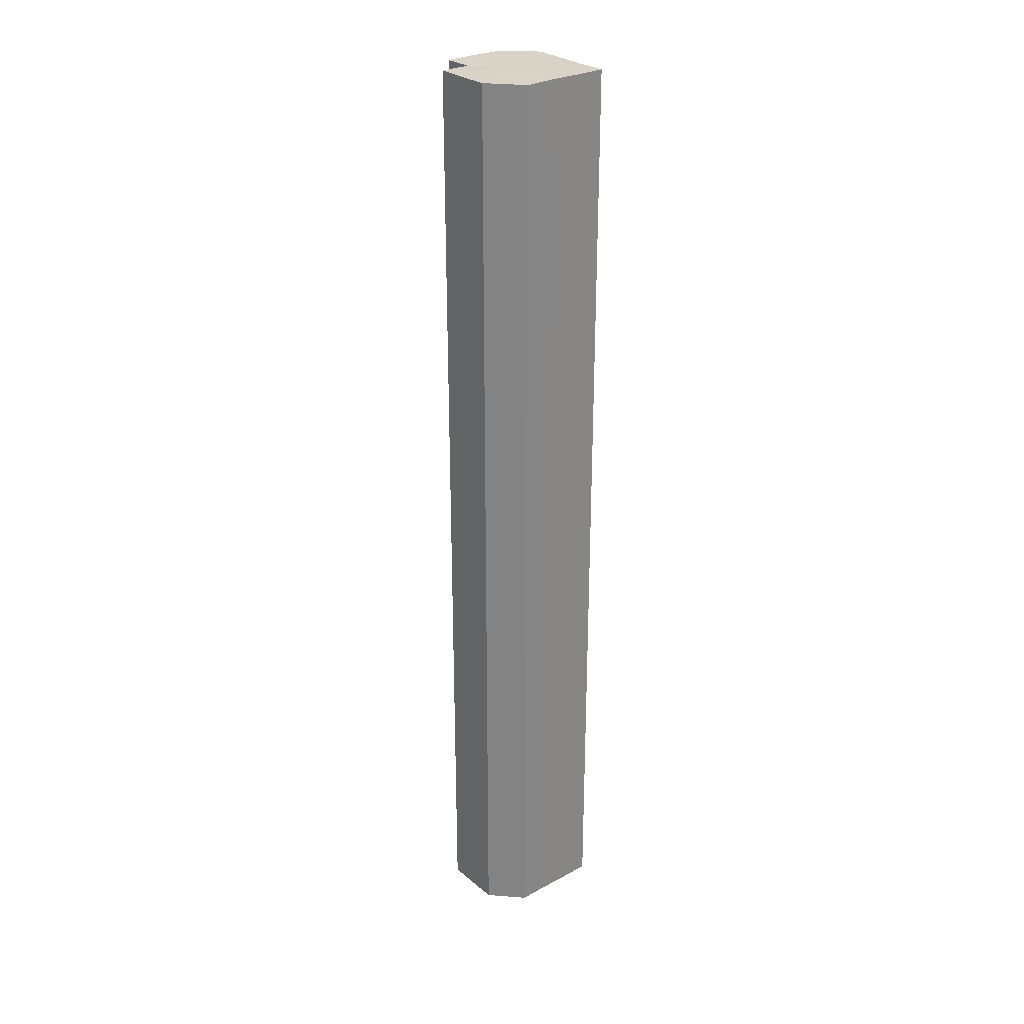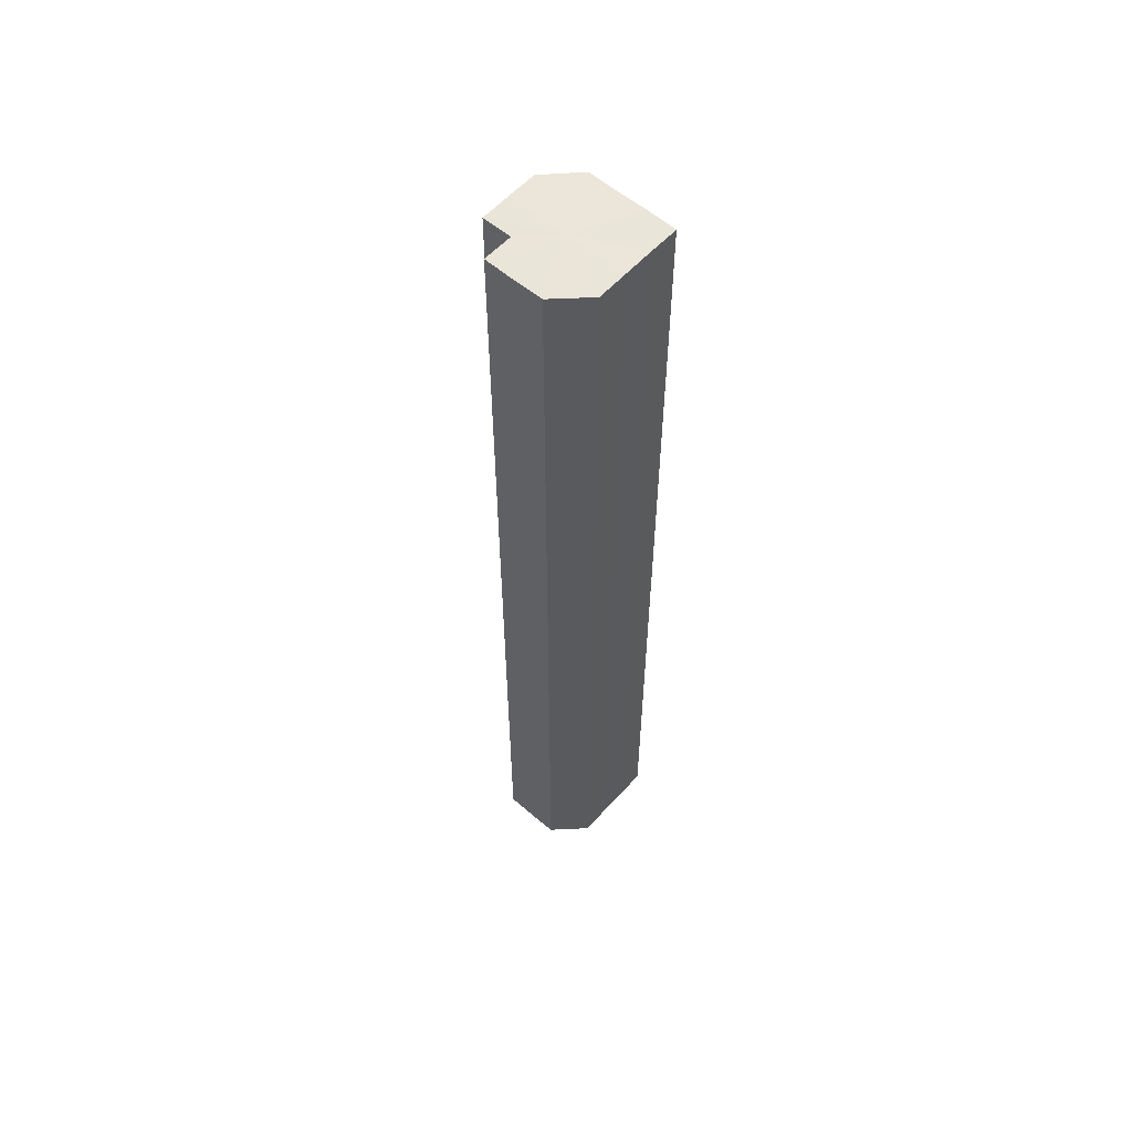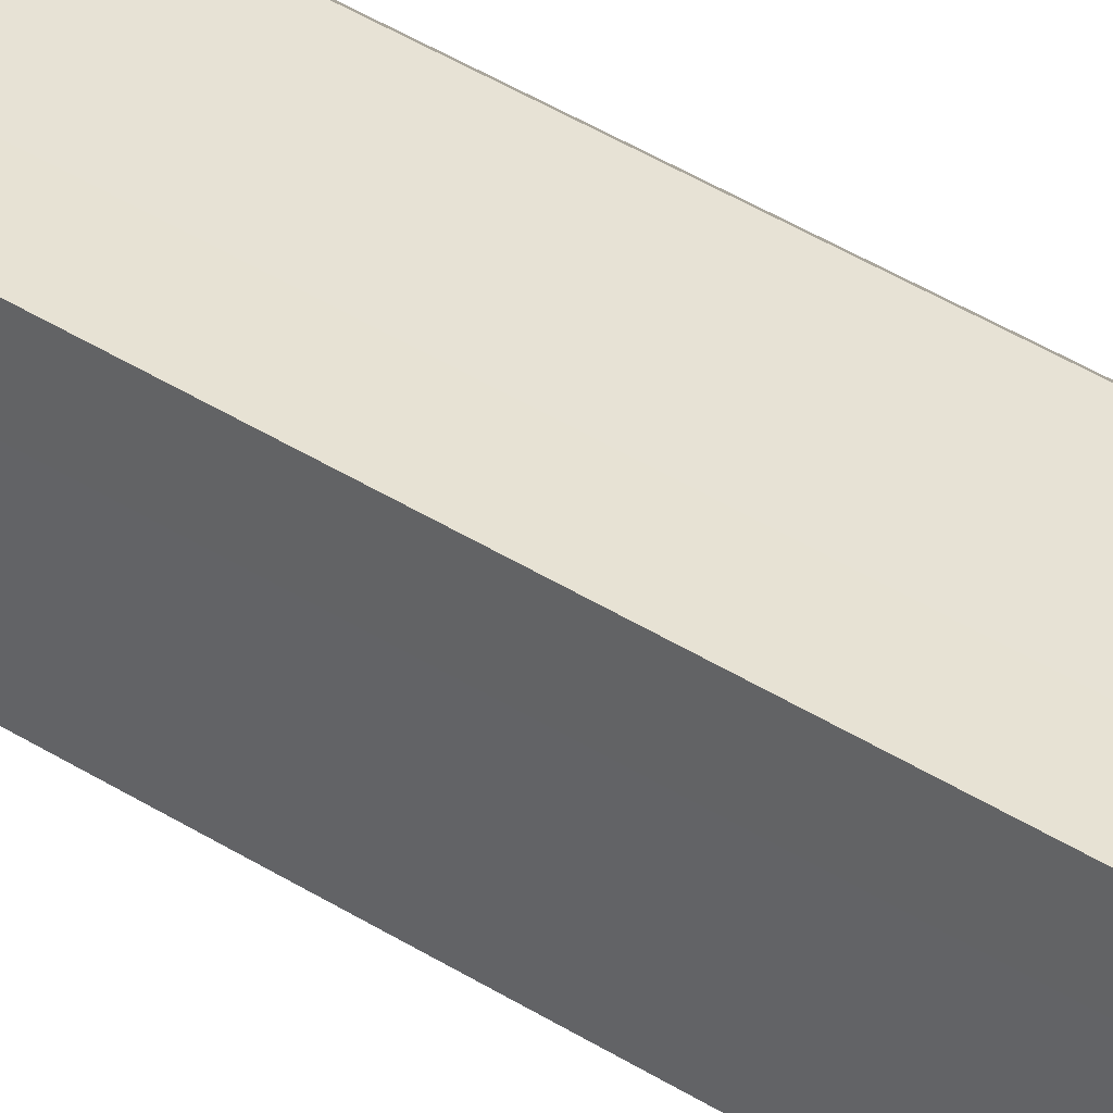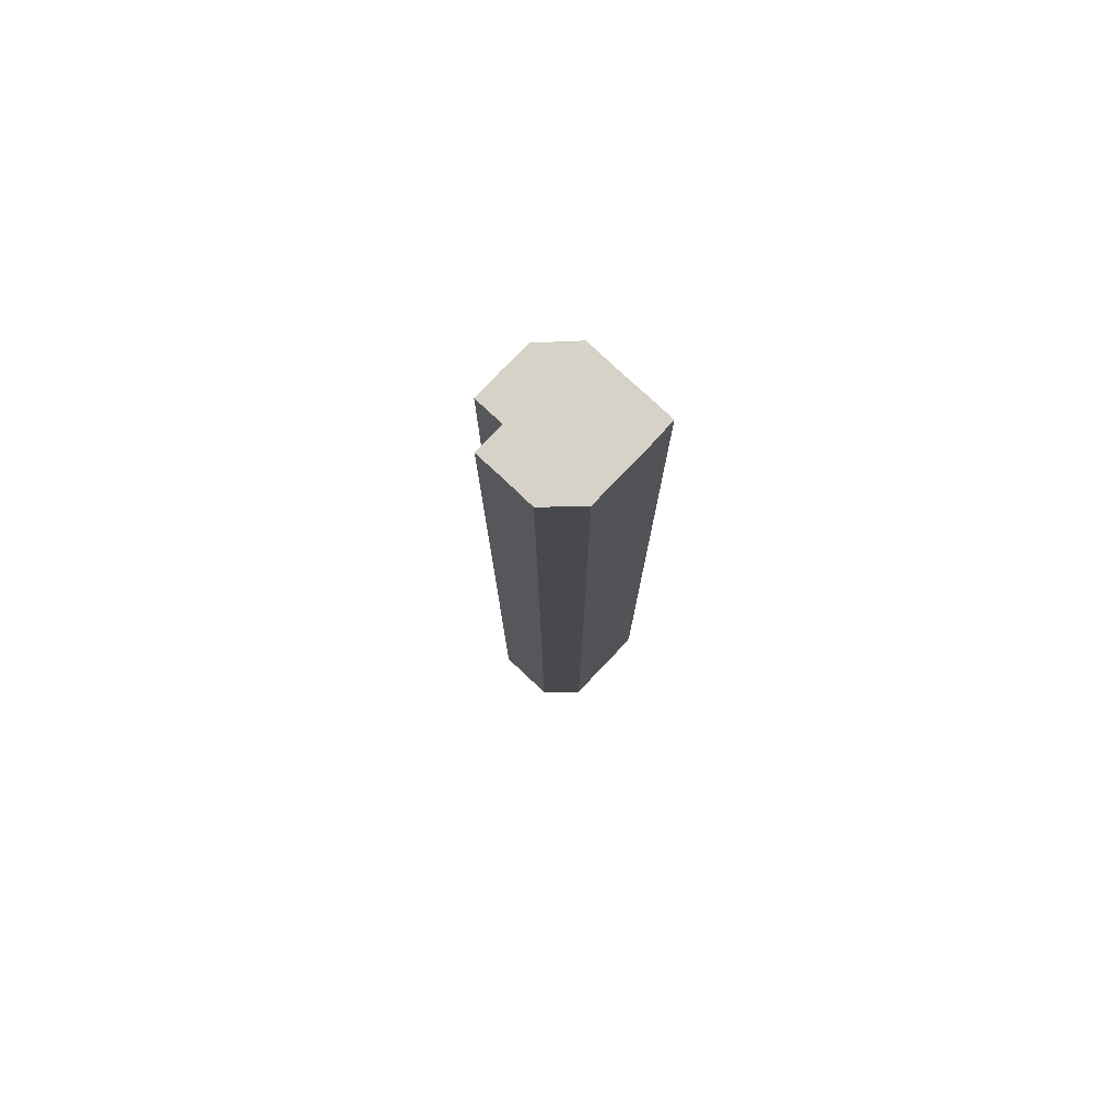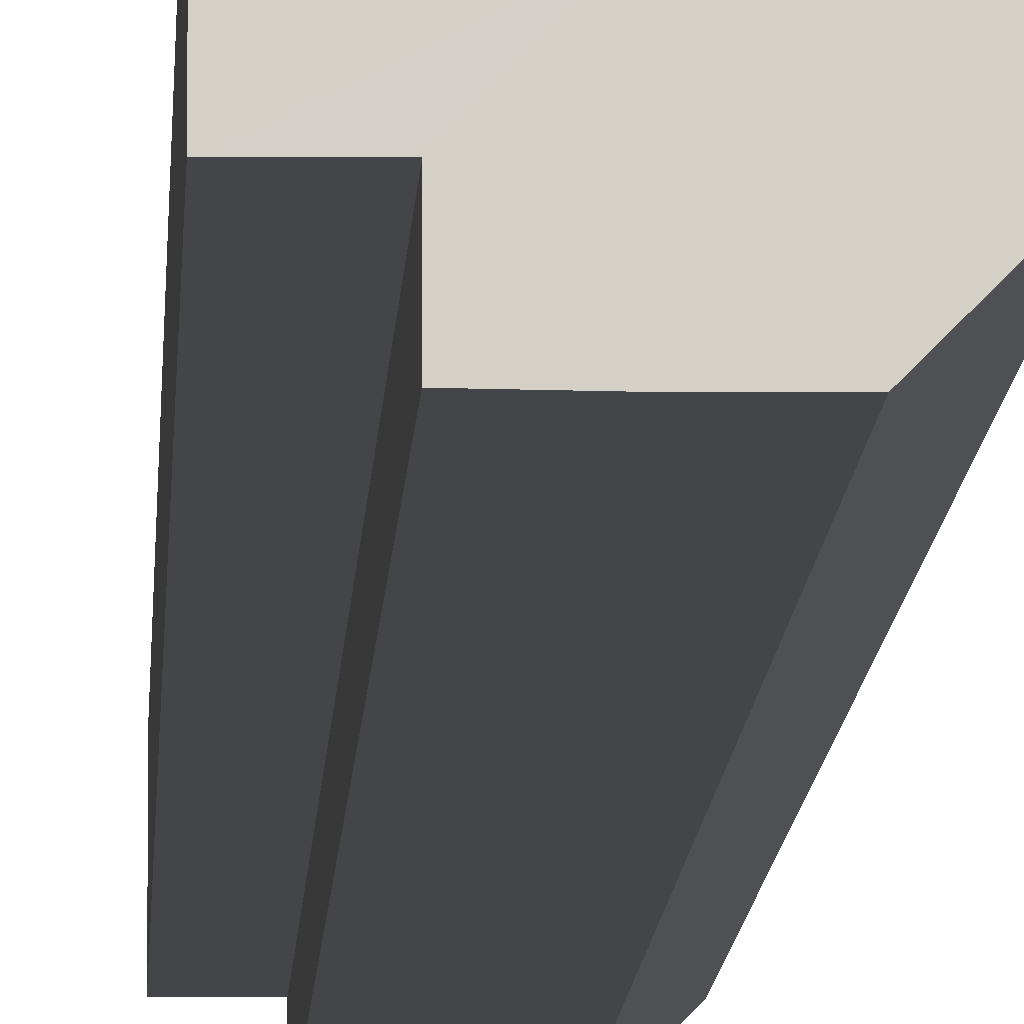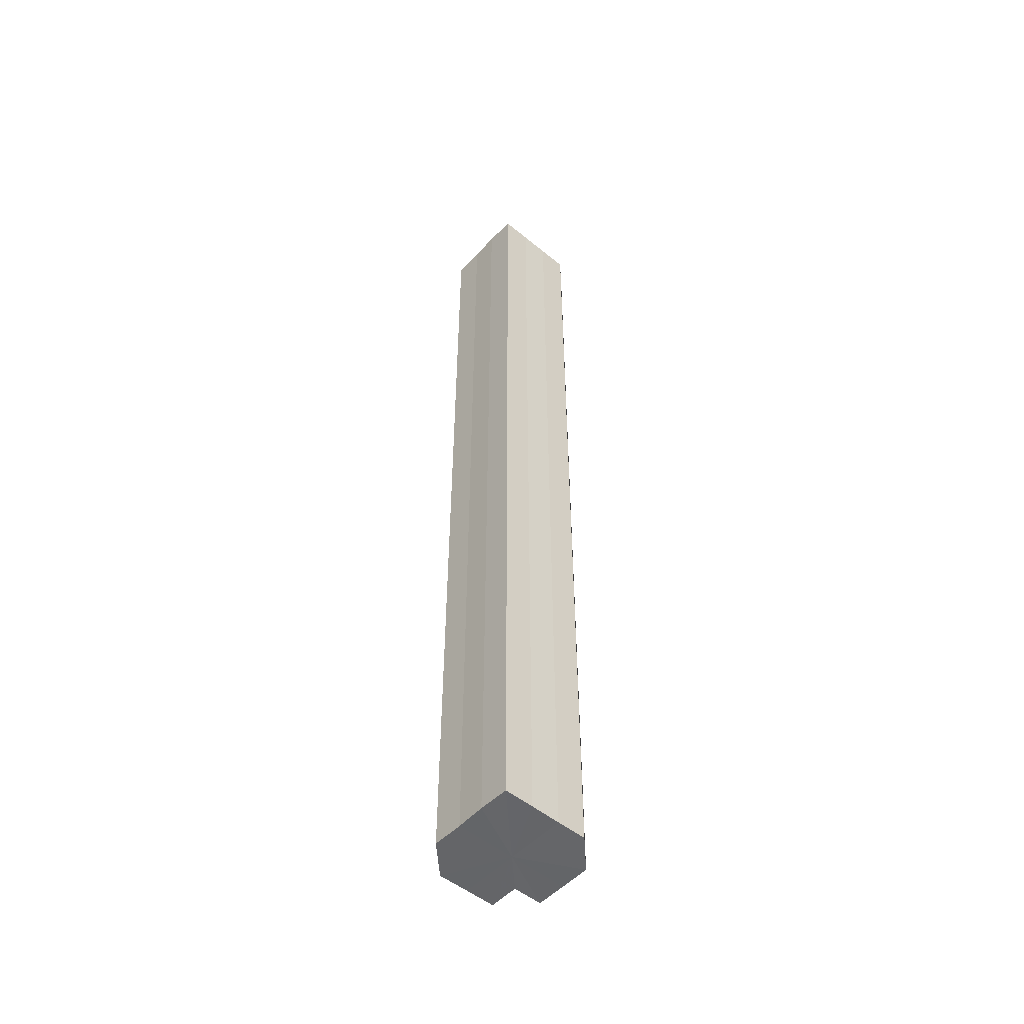
<metadata>
{"format":"obj","ext":"obj","renderer":"f3d","projection":"perspective","resolution":1024,"background":"white","views":[{"elev":28.2,"azim":141.0,"up":"+Z"},{"elev":58.0,"azim":131.7,"up":"+Z"},{"elev":40.4,"azim":-51.7,"up":"+Y"},{"elev":77.9,"azim":133.5,"up":"+Z"},{"elev":-9.0,"azim":177.8,"up":"+Y"},{"elev":-51.5,"azim":-131.5,"up":"+Z"}]}
</metadata>
<code>
o 8529
v 2175 1866 17.63
v 2175 1866 17.63
v 2175 1866 17.95
v 2175 1866 17.63
v 2175 1866 17.95
v 2175 1866 17.63
v 2175 1866 17.95
v 2175 1866 17.63
v 2175 1866 17.95
v 2175 1866 17.63
v 2175 1866 17.95
v 2175 1866 17.63
v 2175 1866 17.95
v 2175 1866 17.63
v 2175 1866 17.95
v 2175 1866 17.63
v 2175 1866 17.95
v 2175 1866 17.63
v 2175 1866 17.95
v 2175 1866 17.63
v 2175 1866 17.95
v 2175 1866 17.63
v 2175 1866 17.95
v 2175 1866 17.63
v 2175 1866 17.95
v 2175 1866 17.63
v 2175 1866 17.63
v 2175 1866 17.63
v 2175 1866 17.63
v 2175 1866 17.63
v 2175 1866 17.63
v 2175 1866 17.63
v 2175 1866 17.95
v 2175 1866 17.95
v 2175 1866 17.63
v 2175 1866 17.63
v 2175 1866 17.63
v 2175 1866 17.63
v 2175 1866 17.95
v 2175 1866 17.95
v 2175 1866 17.63
v 2175 1866 17.63
v 2175 1866 17.63
v 2175 1866 17.63
v 2175 1866 17.63
v 2175 1866 17.63
v 2175 1866 17.63
v 2175 1866 17.95
v 2175 1866 17.95
v 2175 1866 17.95
v 2175 1866 17.63
v 2175 1866 17.95
v 2175 1866 17.63
v 2175 1866 17.95
v 2175 1866 17.63
v 2175 1866 17.95
v 2175 1866 17.63
v 2175 1866 17.95
v 2175 1866 17.63
v 2175 1866 17.63
v 2175 1866 17.63
v 2175 1866 17.63
v 2175 1866 17.95
v 2175 1866 17.63
v 2175 1866 17.95
v 2175 1866 17.63
v 2175 1866 17.95
v 2175 1866 17.63
v 2175 1866 17.95
v 2175 1866 17.63
v 2175 1866 17.95
v 2175 1866 17.95
v 2175 1866 17.95
v 2175 1866 17.95
v 2175 1866 17.95
v 2175 1866 17.95
v 2175 1866 17.95
v 2175 1866 17.95
v 2175 1866 17.95
v 2175 1866 17.95
v 2175 1866 17.95
v 2175 1866 17.95
v 2175 1866 17.95
v 2175 1866 17.95
v 2175 1866 17.95
v 2175 1866 17.95
f 1 2 3
f 4 1 5
f 6 4 7
f 8 6 9
f 10 8 11
f 12 10 13
f 13 14 15
f 15 16 17
f 17 18 19
f 19 20 21
f 21 22 23
f 23 24 25
f 26 24 27
f 26 27 28
f 26 28 29
f 26 29 30
f 26 30 31
f 26 32 24
f 33 32 34
f 35 36 33
f 26 37 32
f 26 31 38
f 39 37 40
f 41 42 39
f 26 43 37
f 26 44 43
f 26 45 44
f 26 46 45
f 26 47 46
f 26 38 47
f 48 38 49
f 50 51 48
f 52 53 50
f 54 55 52
f 56 57 54
f 58 59 56
f 60 61 58
f 61 62 63
f 62 64 65
f 64 66 67
f 66 68 69
f 68 70 71
f 72 73 74
f 72 75 73
f 72 74 76
f 72 77 75
f 72 76 78
f 72 79 77
f 72 78 80
f 72 81 79
f 72 80 82
f 72 83 81
f 72 82 84
f 72 85 83
f 72 84 86
f 72 86 85

</code>
